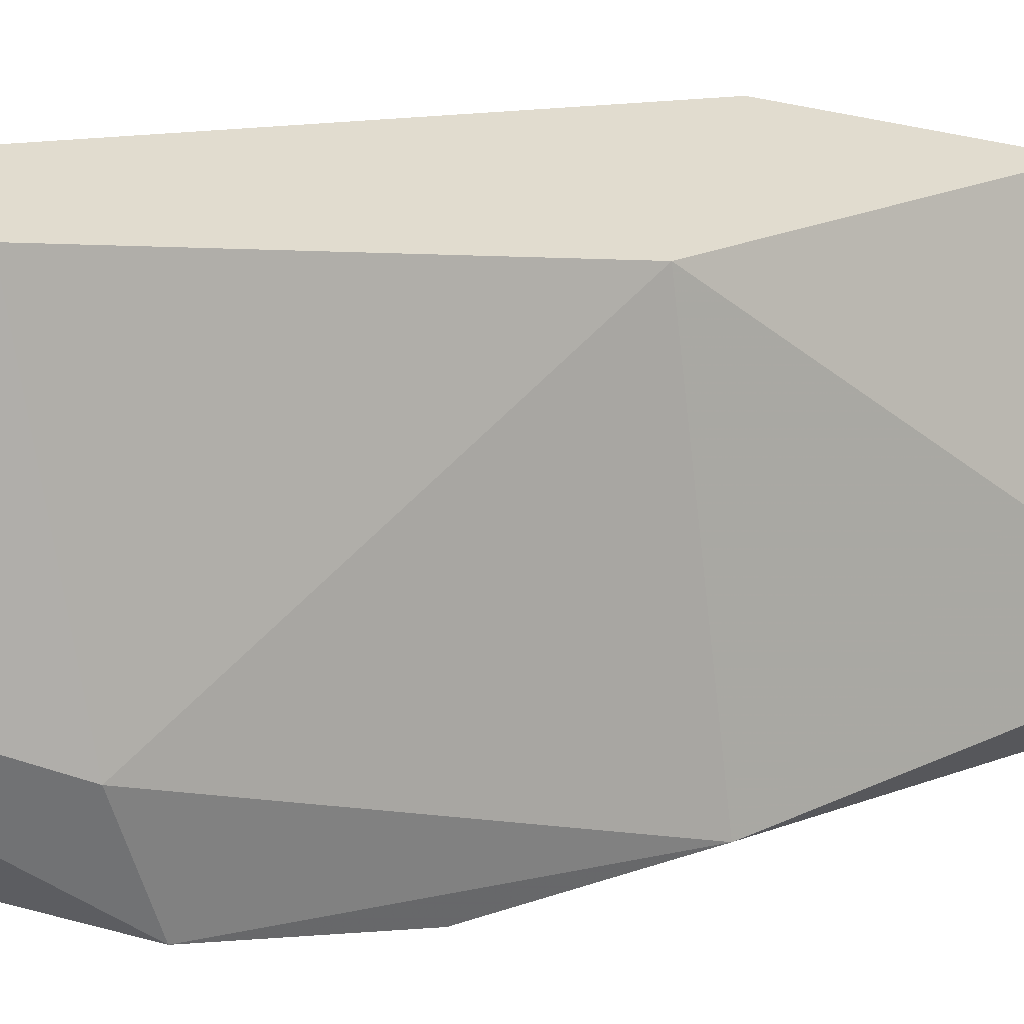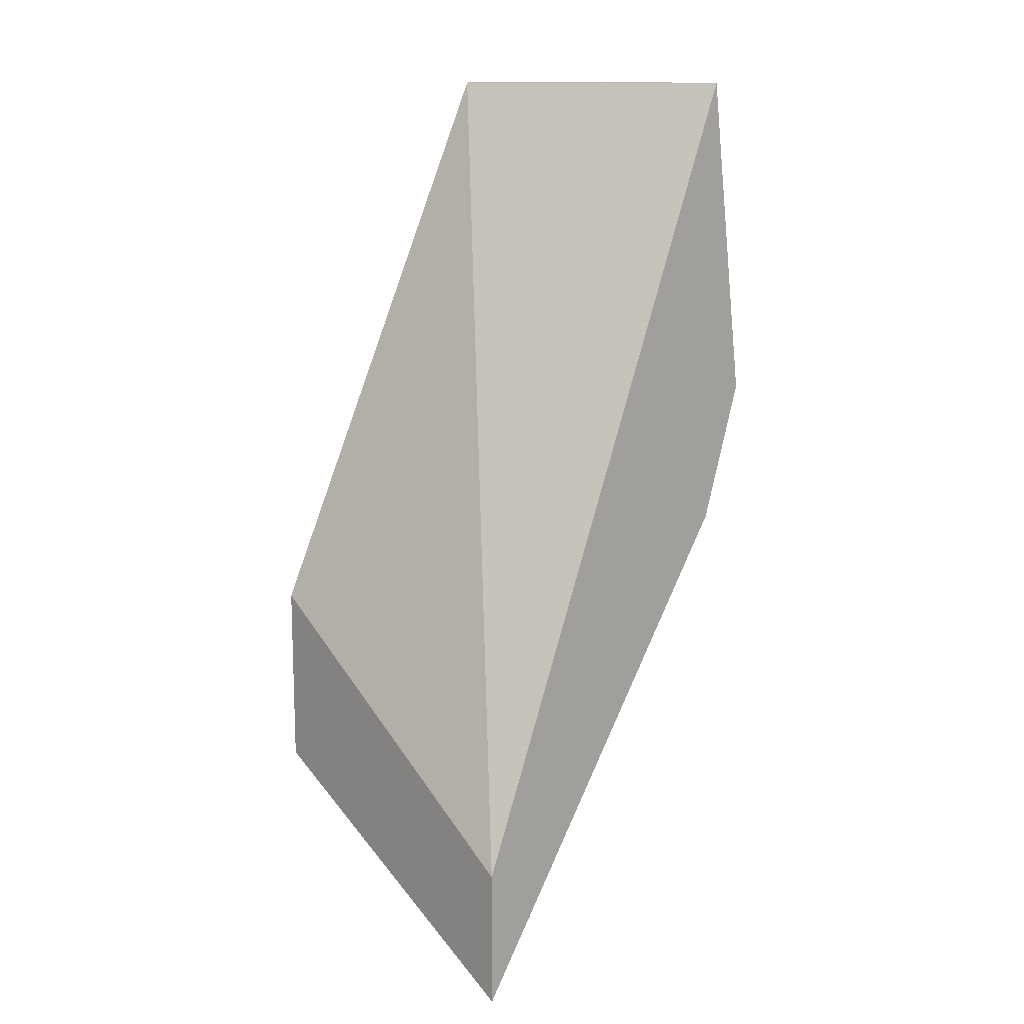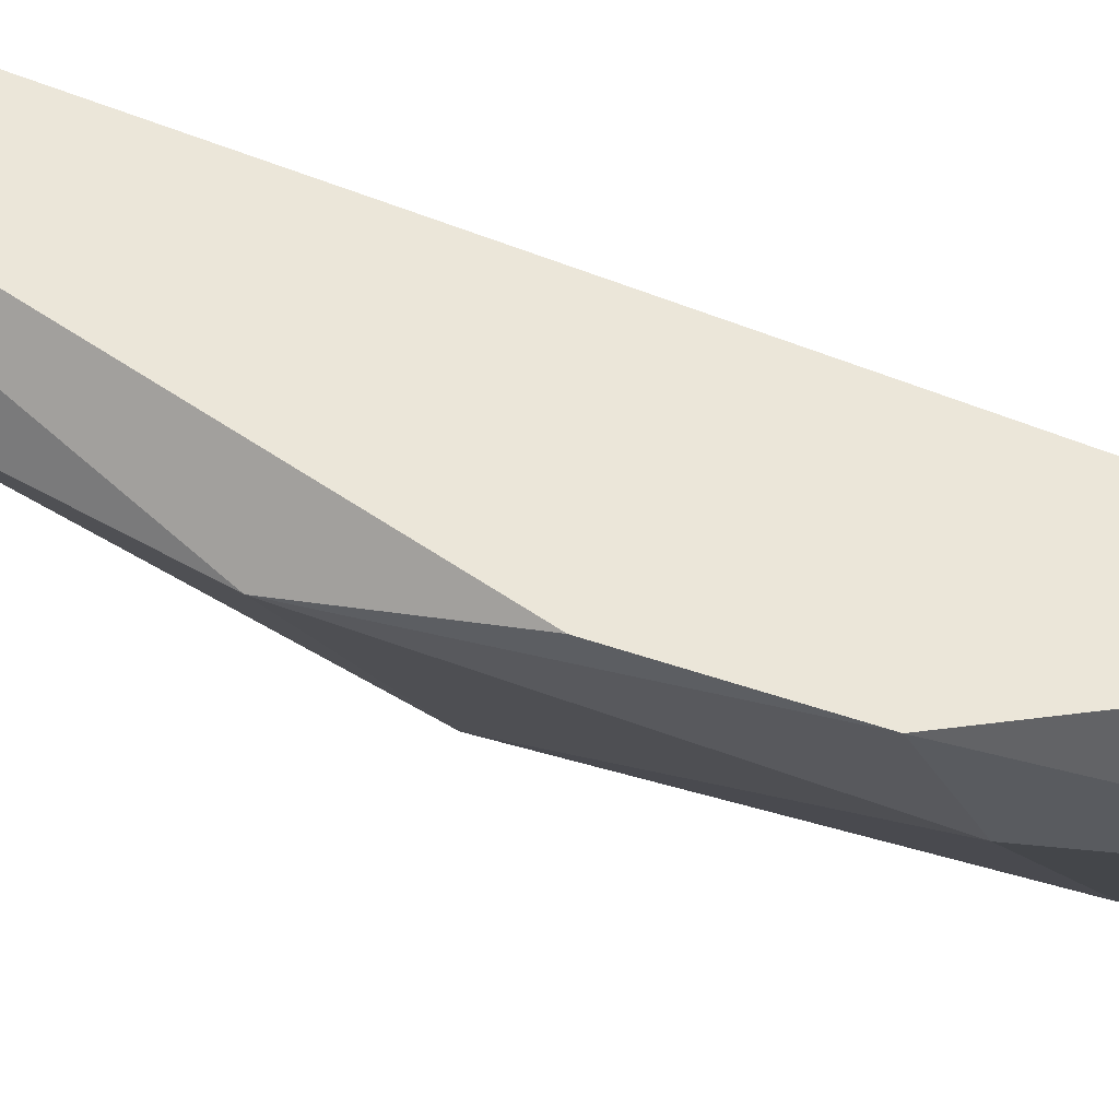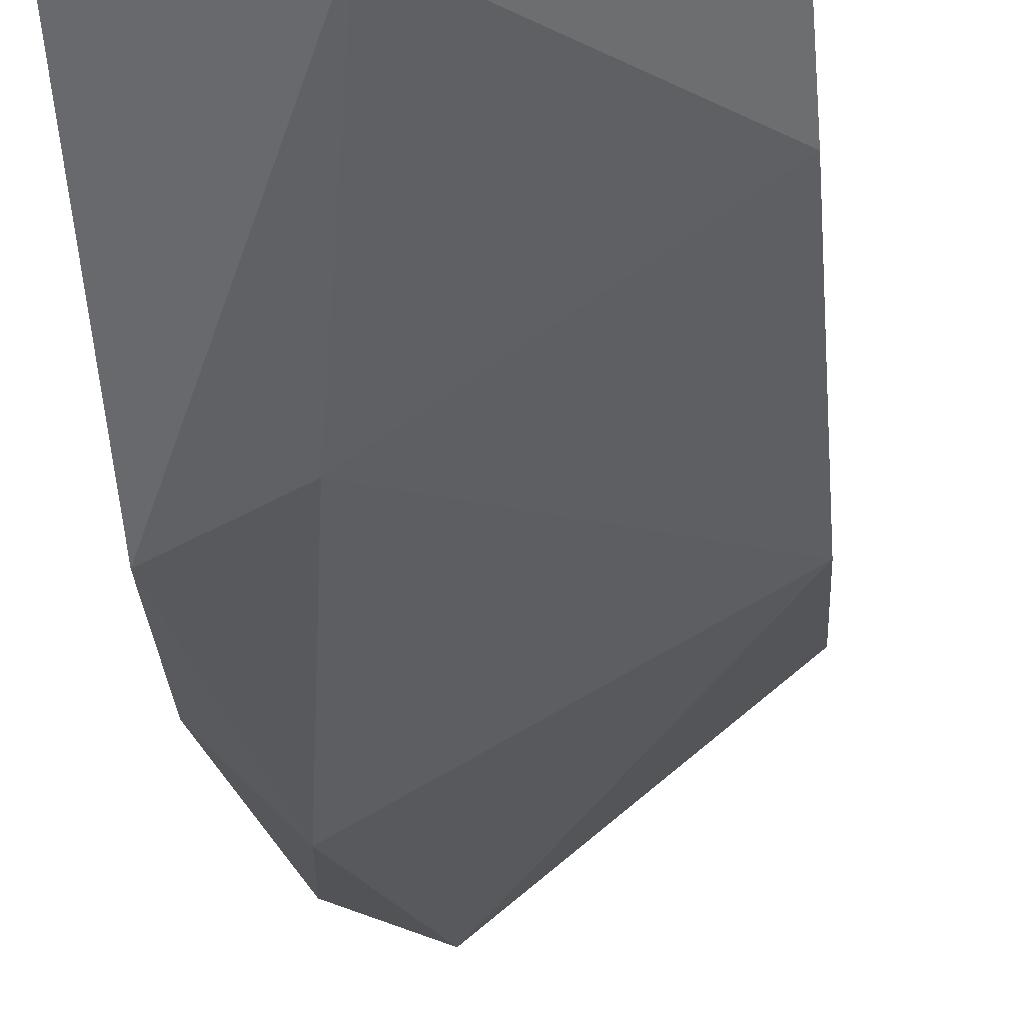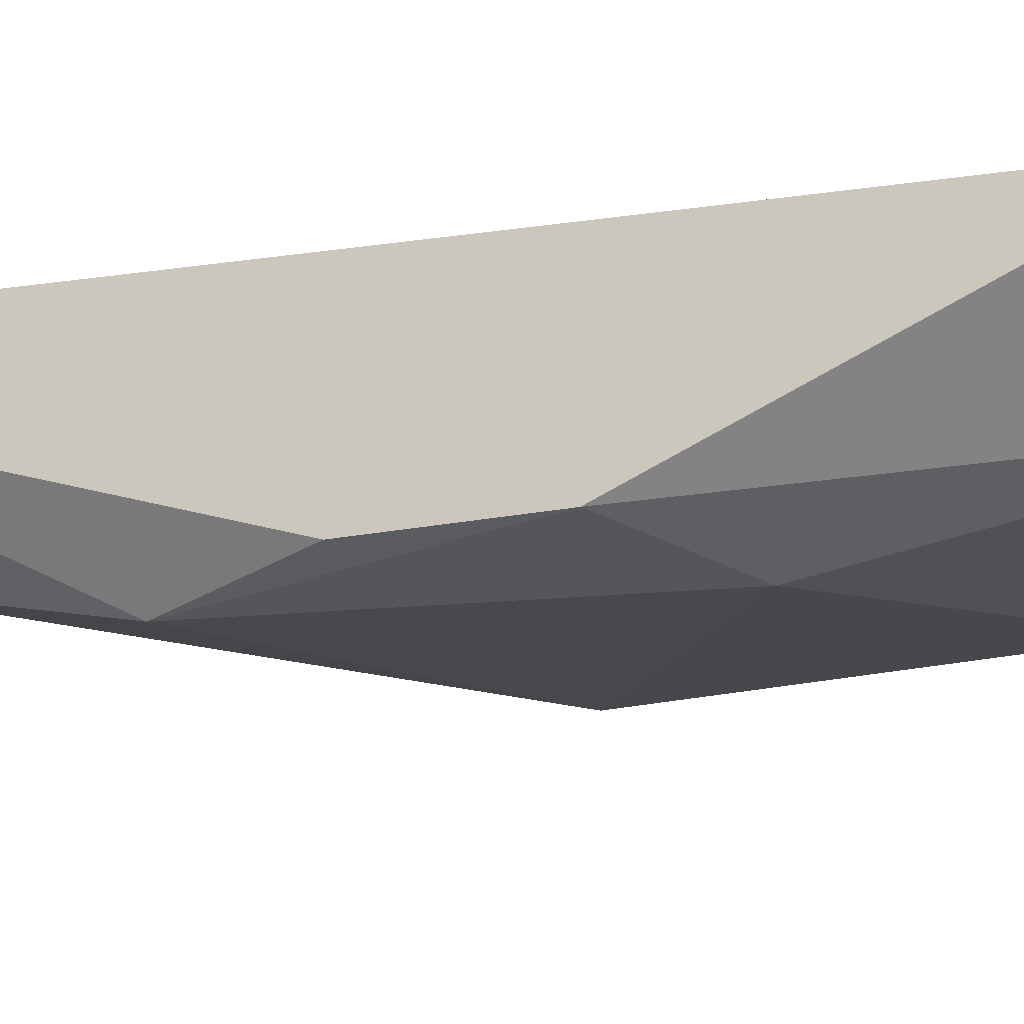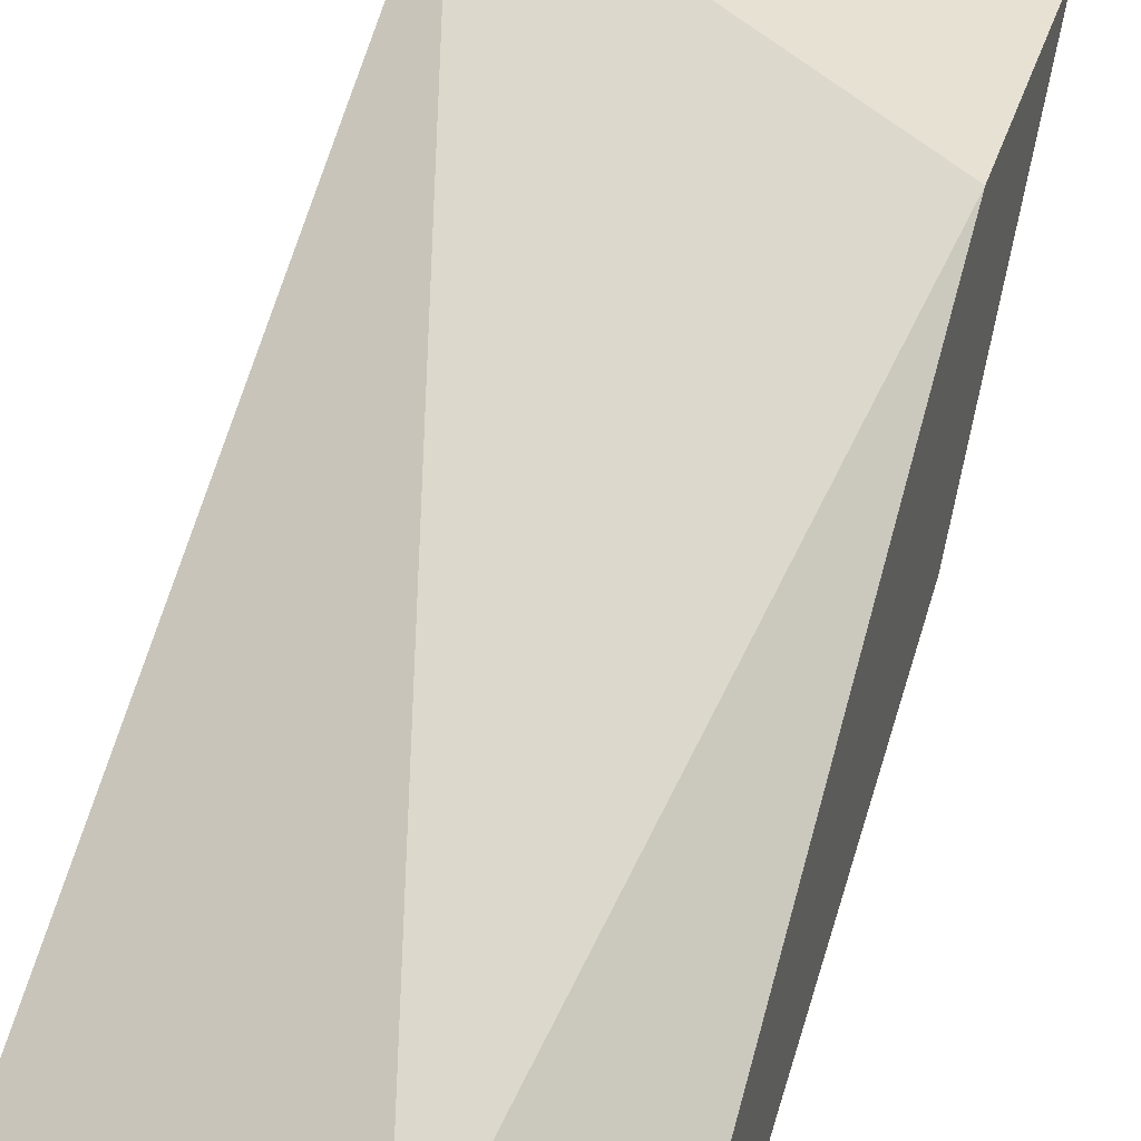
<metadata>
{"format":"obj","ext":"obj","renderer":"f3d","projection":"perspective","resolution":1024,"background":"white","views":[{"elev":-55.4,"azim":78.3,"up":"+Y"},{"elev":13.4,"azim":-134.0,"up":"+Z"},{"elev":-32.2,"azim":-91.2,"up":"+Y"},{"elev":-49.5,"azim":5.0,"up":"+Y"},{"elev":-41.7,"azim":-57.5,"up":"+Y"},{"elev":39.4,"azim":17.1,"up":"+Y"}]}
</metadata>
<code>
v -0.00779 -0.009032 -0.000475
v -0.009057 -0.009665 -0.004595
v -0.009374 -0.007764 -0.005862
v -0.009374 -0.007764 -0.006813
v -0.009374 -0.009982 -0.000475
v -0.009374 -0.009982 -0.003644
v -0.009374 -0.0103 -0.002694
v -0.008424 -0.0103 -0.000475
v -0.007156 -0.007764 -0.004278
v -0.007156 -0.007764 -0.005545
v -0.007156 -0.009665 -0.001743
v -0.007156 -0.009665 -0.000475
v -0.007156 -0.009032 -0.003961
v -0.00874 -0.008398 -0.006496
v -0.00874 -0.0103 -0.002377
f 1 3 5
f 3 1 9
f 1 5 12
f 9 1 12
f 6 4 2
f 4 14 2
f 7 6 2
f 7 2 15
f 14 13 2
f 2 13 15
f 6 3 4
f 3 10 4
f 3 7 5
f 6 7 3
f 10 3 9
f 10 14 4
f 5 7 8
f 12 5 8
f 8 7 15
f 11 12 8
f 11 8 15
f 11 10 9
f 11 9 12
f 10 11 13
f 14 10 13
f 13 11 15

</code>
